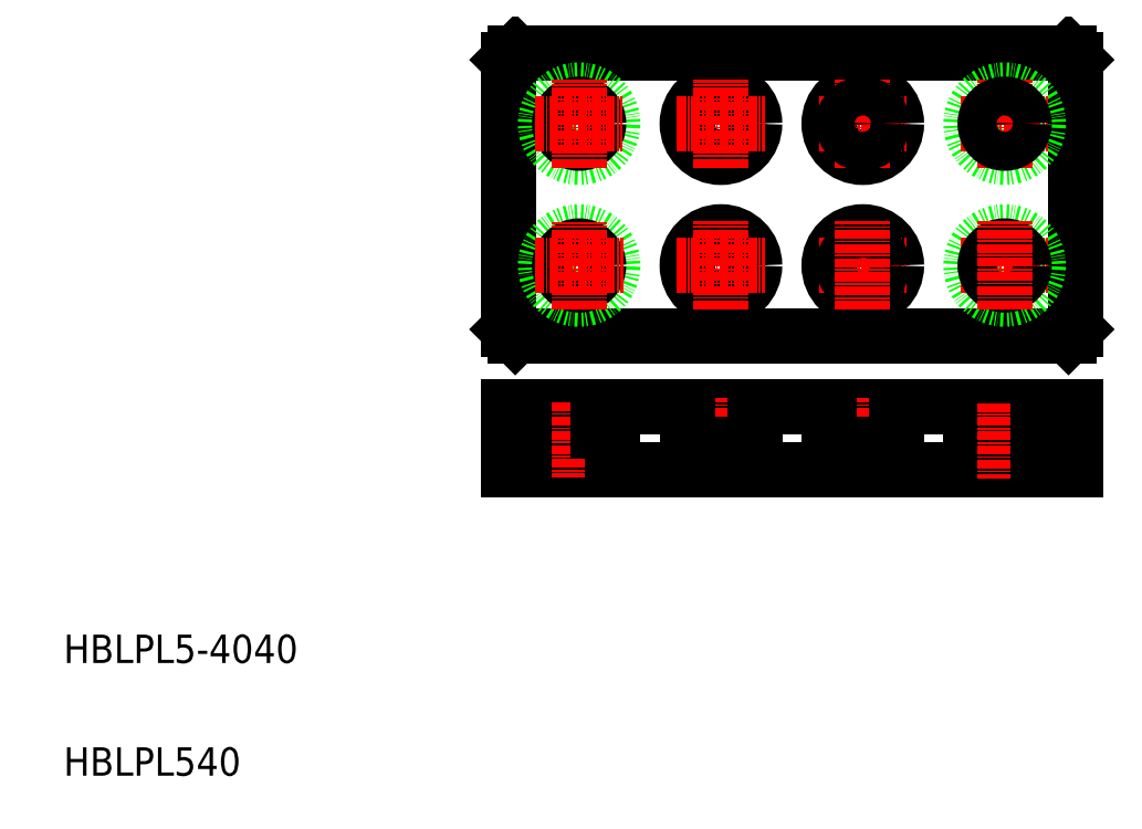
<metadata>
{"format":"dxf","ext":"dxf","renderer":"ezdxf+matplotlib","layout":"modelspace","background":"white","min_lineweight":24,"dpi":150}
</metadata>
<code>
0
SECTION
2
ENTITIES
0
TEXT
8
0
10
1.782e-07
20
15.89
30
0
40
4
1
HBLPL5-4040
0
TEXT
8
0
10
1.782e-07
20
-1.49e-07
30
0
40
4
1
HBLPL540
0
LINE
8
0
10
62.68
20
52.08
30
0
11
142.7
21
52.08
31
0
0
LINE
8
0
10
142.7
20
43.08
30
0
11
62.68
21
43.08
31
0
0
LINE
8
0
10
141.7
20
101.9
30
0
11
63.68
21
101.9
31
0
0
LINE
8
0
10
141.7
20
61.94
30
0
11
63.68
21
61.94
31
0
0
LINE
8
0
10
62.68
20
62.94
30
0
11
62.68
21
100.9
31
0
0
LINE
8
0
10
62.68
20
43.08
30
0
11
62.68
21
52.08
31
0
0
LINE
8
0
10
62.68
20
62.94
30
0
11
63.68
21
61.94
31
0
0
LINE
8
0
10
77.43
20
48.58
30
0
11
67.93
21
48.58
31
0
0
LINE
8
0
10
67.93
20
48.58
30
0
11
67.93
21
43.08
31
0
0
LINE
8
0
10
69.93
20
52.08
30
0
11
69.93
21
48.58
31
0
0
LINE
8
CENTER
10
72.68
20
52.63
30
0
11
72.68
21
42.02
31
0
0
LINE
8
0
10
77.43
20
48.58
30
0
11
77.43
21
43.08
31
0
0
LINE
8
0
10
75.43
20
52.08
30
0
11
75.43
21
48.58
31
0
0
CIRCLE
8
0
10
72.68
20
71.94
30
0
40
4.75
0
CIRCLE
8
0
10
72.68
20
71.94
30
0
40
2.75
0
LINE
8
CENTER
10
66.5
20
71.94
30
0
11
78.97
21
71.94
31
0
0
LINE
8
CENTER
10
72.68
20
65.76
30
0
11
72.68
21
78.12
31
0
0
LINE
8
0
10
87.93
20
46.58
30
0
11
97.43
21
46.58
31
0
0
LINE
8
CENTER
10
92.68
20
42.63
30
0
11
92.68
21
53.24
31
0
0
LINE
8
0
10
87.93
20
46.58
30
0
11
87.93
21
52.08
31
0
0
LINE
8
0
10
89.93
20
43.08
30
0
11
89.93
21
46.58
31
0
0
LINE
8
0
10
97.43
20
46.58
30
0
11
97.43
21
52.08
31
0
0
LINE
8
0
10
95.43
20
43.08
30
0
11
95.43
21
46.58
31
0
0
CIRCLE
8
0
10
92.68
20
71.94
30
0
40
4.75
0
CIRCLE
8
0
10
92.68
20
71.94
30
0
40
2.75
0
LINE
8
CENTER
10
86.5
20
71.94
30
0
11
98.86
21
71.94
31
0
0
LINE
8
CENTER
10
92.68
20
65.76
30
0
11
92.68
21
78.23
31
0
0
LINE
8
0
10
107.9
20
46.58
30
0
11
117.4
21
46.58
31
0
0
LINE
8
CENTER
10
112.7
20
42.63
30
0
11
112.7
21
53.24
31
0
0
LINE
8
0
10
107.9
20
46.58
30
0
11
107.9
21
52.08
31
0
0
LINE
8
0
10
109.9
20
43.08
30
0
11
109.9
21
46.58
31
0
0
LINE
8
0
10
115.4
20
43.08
30
0
11
115.4
21
46.58
31
0
0
LINE
8
0
10
117.4
20
46.58
30
0
11
117.4
21
52.08
31
0
0
CIRCLE
8
0
10
112.7
20
71.94
30
0
40
4.75
0
LINE
8
CENTER
10
106.5
20
71.94
30
0
11
118.9
21
71.94
31
0
0
CIRCLE
8
0
10
112.7
20
71.94
30
0
40
2.75
0
LINE
8
CENTER
10
112.7
20
65.71
30
0
11
112.7
21
78.23
31
0
0
LINE
8
0
10
62.68
20
100.9
30
0
11
63.68
21
101.9
31
0
0
CIRCLE
8
0
10
72.68
20
91.94
30
0
40
4.75
0
CIRCLE
8
0
10
72.68
20
91.94
30
0
40
2.75
0
LINE
8
CENTER
10
66.5
20
91.94
30
0
11
78.86
21
91.94
31
0
0
LINE
8
CENTER
10
72.68
20
85.76
30
0
11
72.68
21
98.12
31
0
0
CIRCLE
8
0
10
92.68
20
91.94
30
0
40
4.75
0
CIRCLE
8
0
10
92.68
20
91.94
30
0
40
2.75
0
LINE
8
CENTER
10
86.5
20
91.94
30
0
11
98.86
21
91.94
31
0
0
LINE
8
CENTER
10
92.68
20
85.76
30
0
11
92.68
21
98.12
31
0
0
CIRCLE
8
0
10
112.7
20
91.94
30
0
40
4.75
0
LINE
8
CENTER
10
106.5
20
91.94
30
0
11
118.9
21
91.94
31
0
0
LINE
8
CENTER
10
112.7
20
85.76
30
0
11
112.7
21
98.12
31
0
0
CIRCLE
8
0
10
112.7
20
91.94
30
0
40
2.75
0
LINE
8
0
10
142.7
20
62.94
30
0
11
142.7
21
100.9
31
0
0
LINE
8
0
10
137.4
20
48.58
30
0
11
127.9
21
48.58
31
0
0
LINE
8
0
10
127.9
20
48.58
30
0
11
127.9
21
43.08
31
0
0
LINE
8
0
10
129.9
20
52.08
30
0
11
129.9
21
48.58
31
0
0
LINE
8
0
10
135.4
20
52.08
30
0
11
135.4
21
48.58
31
0
0
LINE
8
CENTER
10
132.7
20
52.55
30
0
11
132.7
21
41.94
31
0
0
LINE
8
0
10
137.4
20
48.58
30
0
11
137.4
21
43.08
31
0
0
LINE
8
0
10
142.7
20
52.08
30
0
11
142.7
21
43.08
31
0
0
LINE
8
0
10
141.7
20
61.94
30
0
11
142.7
21
62.94
31
0
0
CIRCLE
8
0
10
132.7
20
71.94
30
0
40
4.75
0
LINE
8
CENTER
10
126.5
20
71.94
30
0
11
138.9
21
71.94
31
0
0
CIRCLE
8
0
10
132.7
20
71.94
30
0
40
2.75
0
LINE
8
CENTER
10
132.7
20
65.76
30
0
11
132.7
21
78.23
31
0
0
CIRCLE
8
0
10
132.7
20
91.94
30
0
40
4.75
0
LINE
8
CENTER
10
126.5
20
91.94
30
0
11
138.9
21
91.94
31
0
0
LINE
8
CENTER
10
132.7
20
85.76
30
0
11
132.7
21
98.12
31
0
0
CIRCLE
8
0
10
132.7
20
91.94
30
0
40
2.75
0
LINE
8
0
10
141.7
20
101.9
30
0
11
142.7
21
100.9
31
0
0
ENDSEC
0
EOF

</code>
